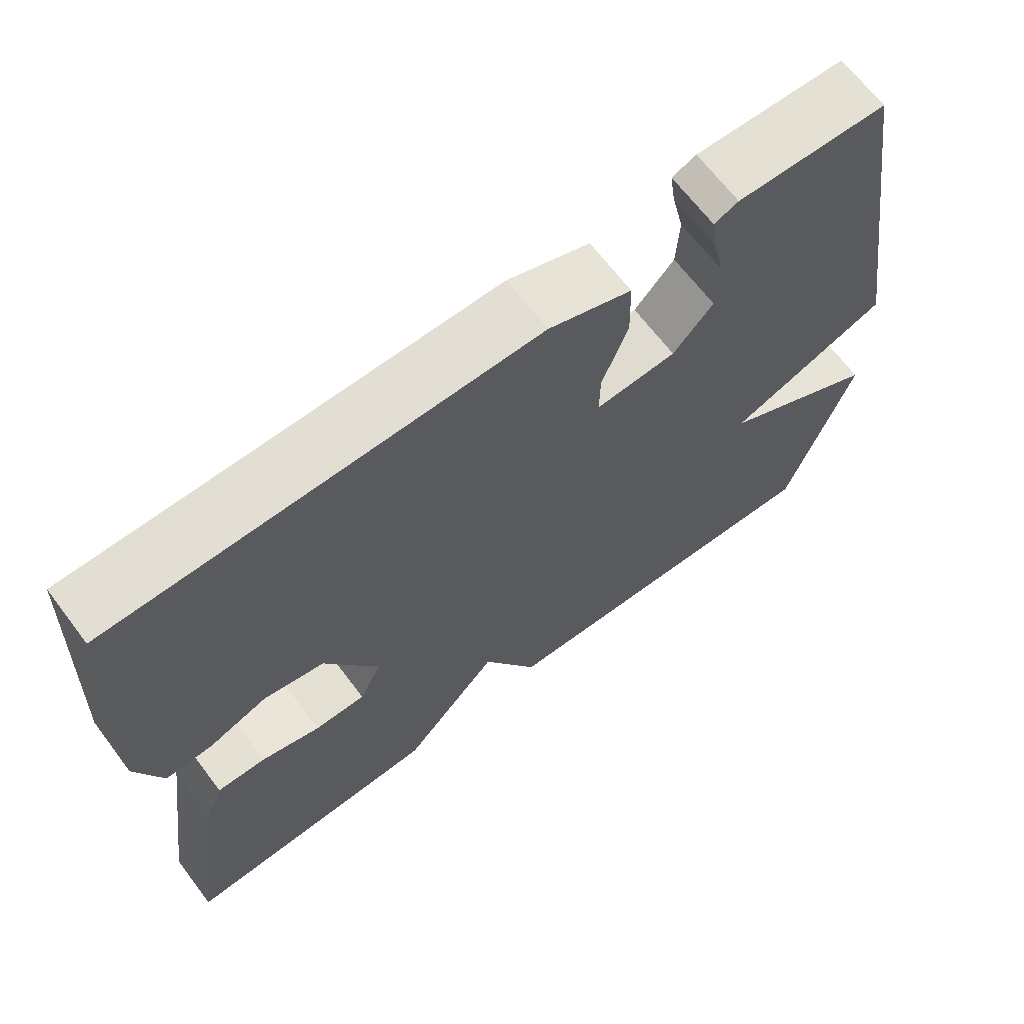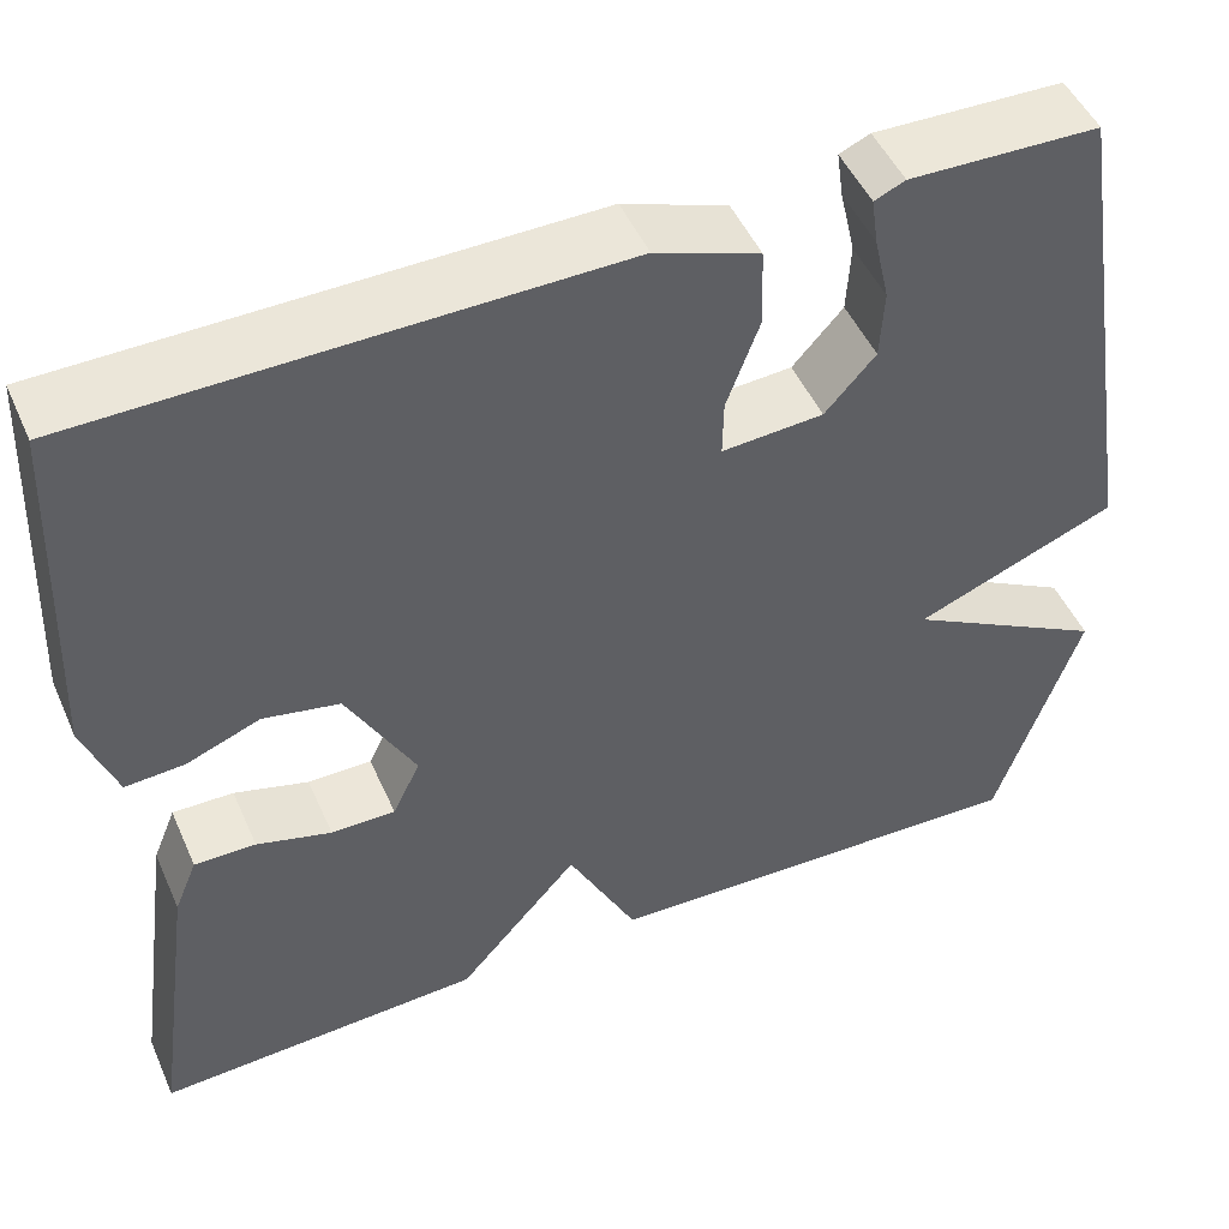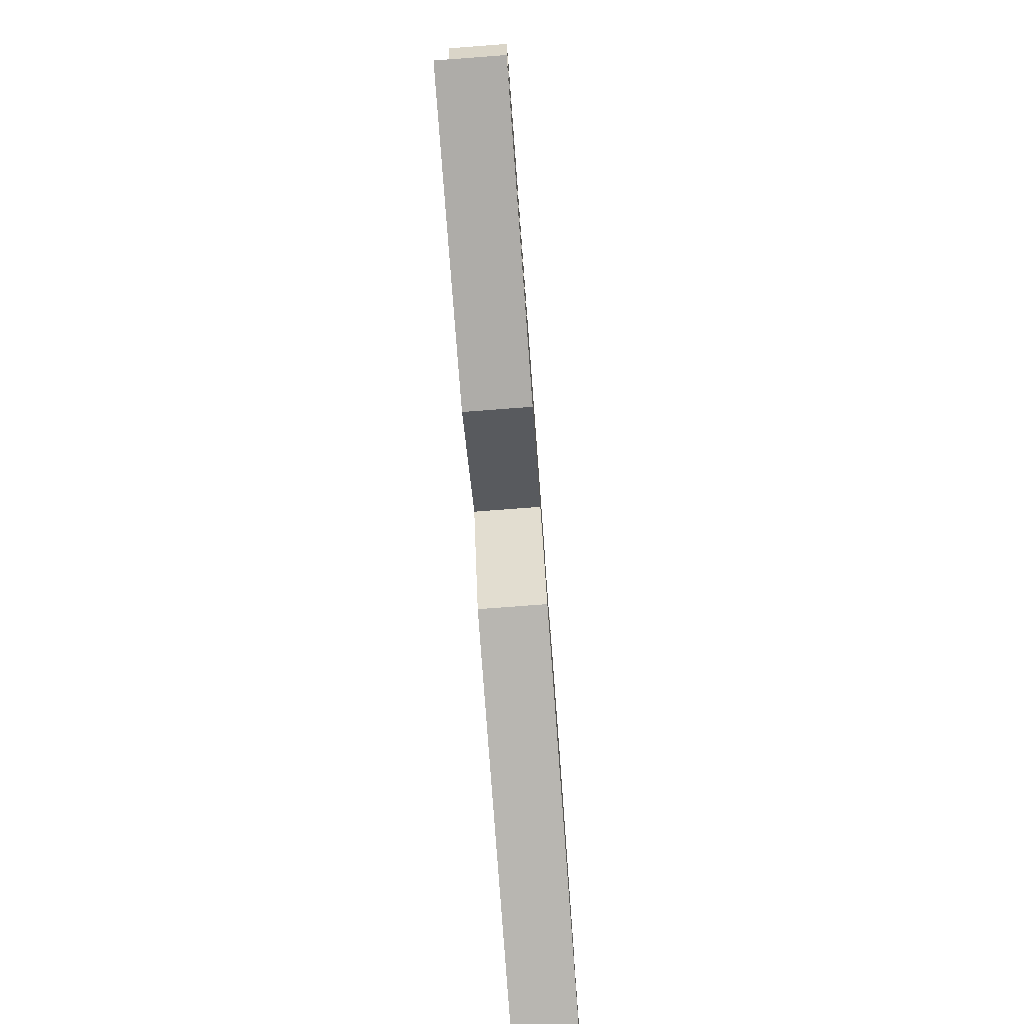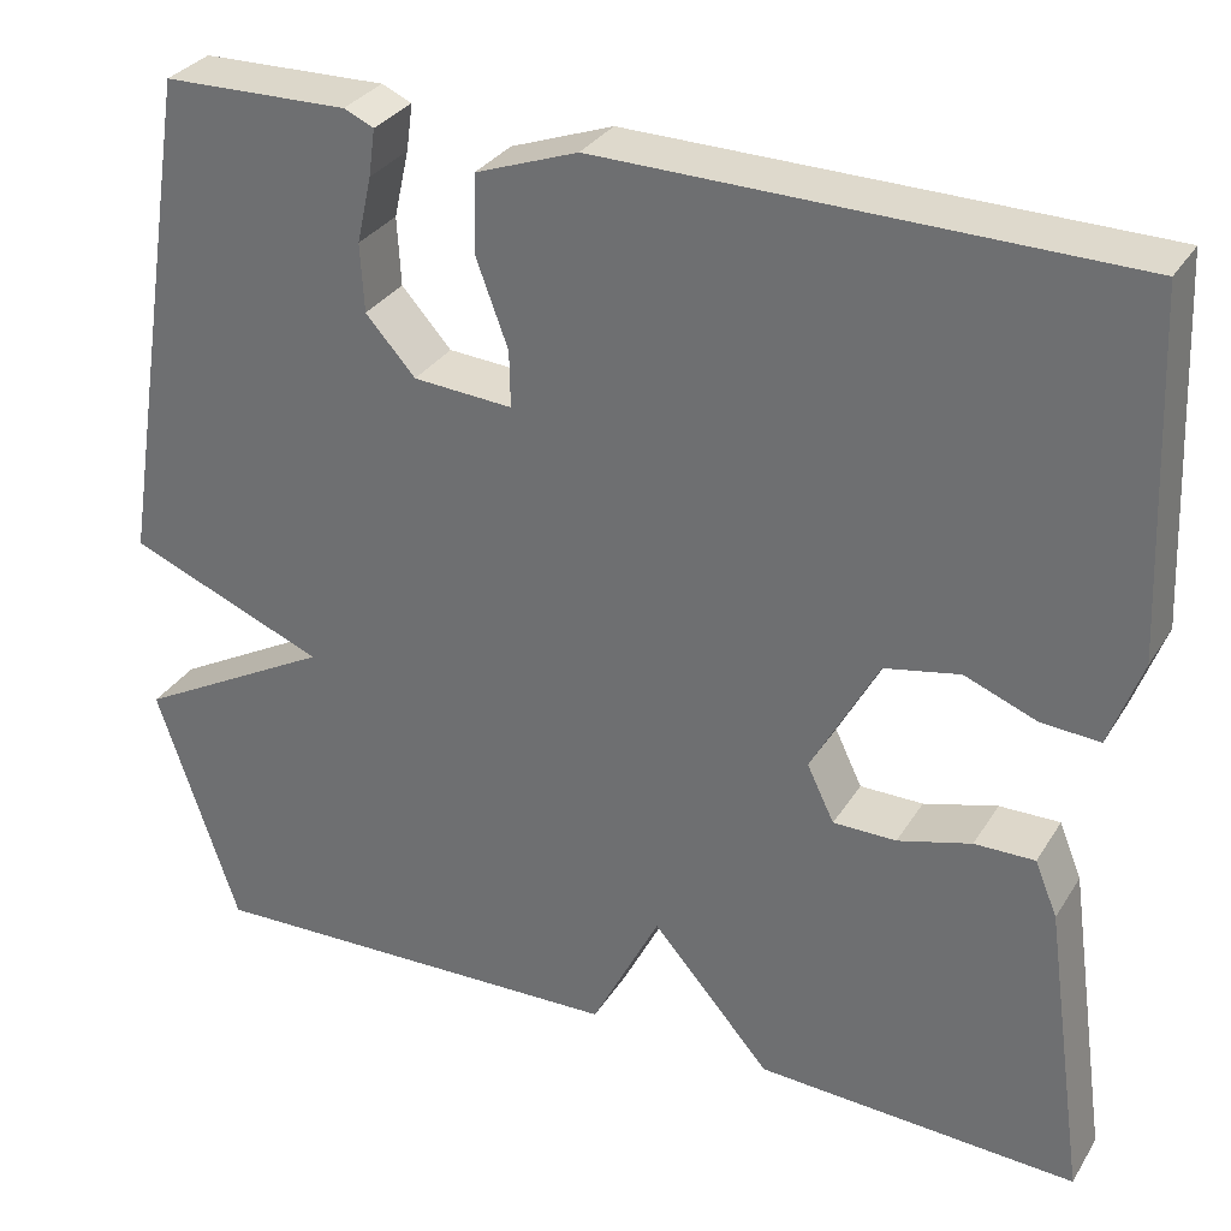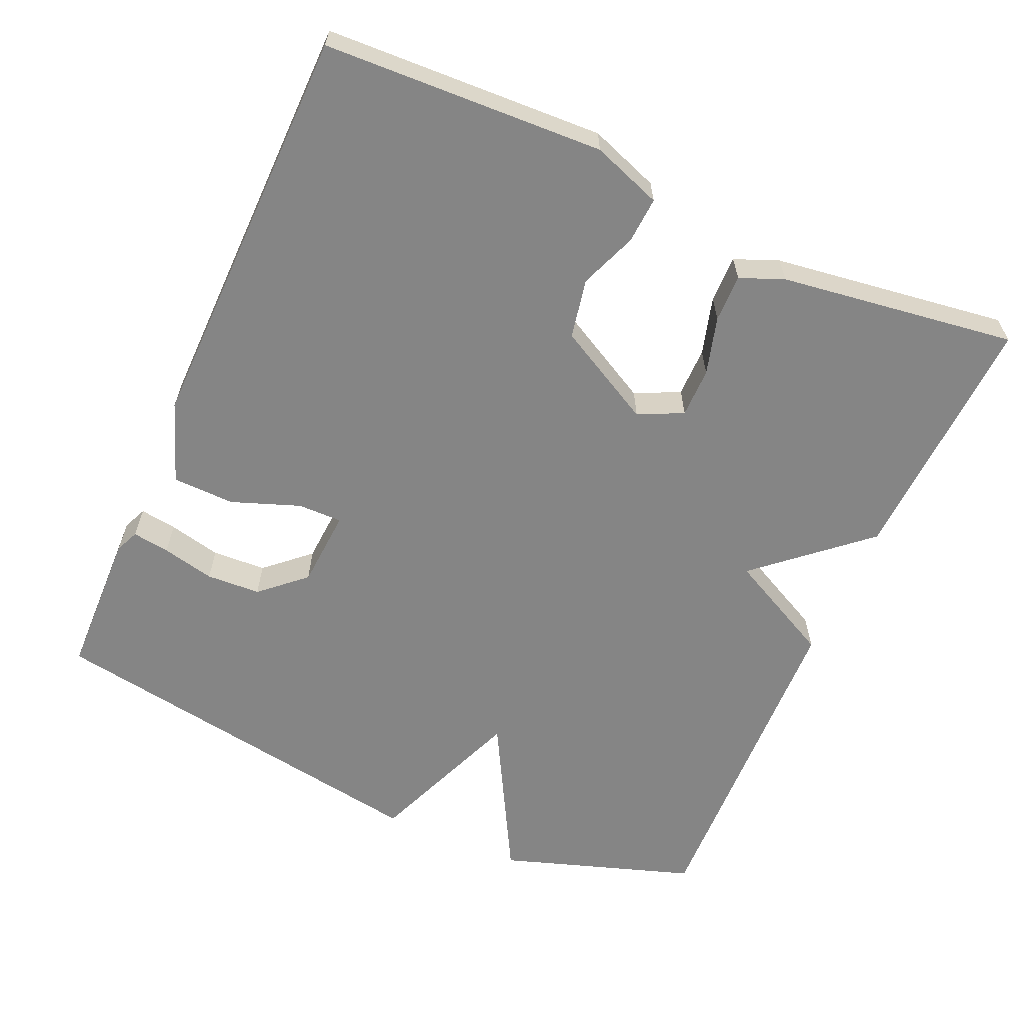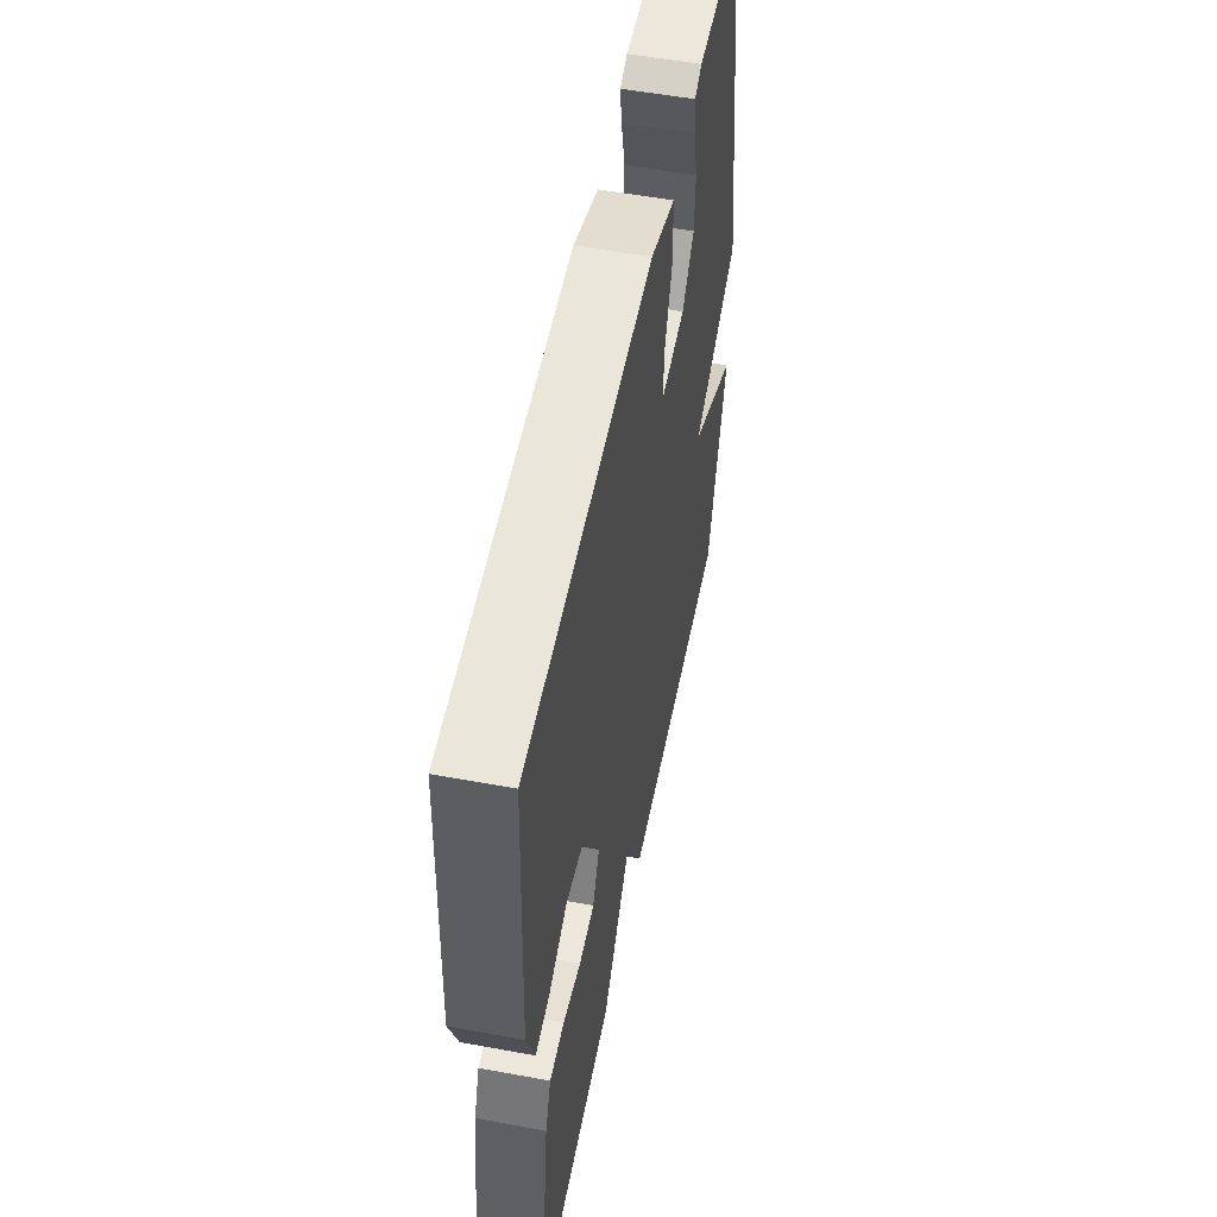
<metadata>
{"format":"obj","ext":"obj","renderer":"f3d","projection":"perspective","resolution":1024,"background":"white","views":[{"elev":66.7,"azim":142.9,"up":"+Z"},{"elev":48.9,"azim":156.6,"up":"+Z"},{"elev":-79.6,"azim":94.3,"up":"+Z"},{"elev":31.5,"azim":26.8,"up":"+Z"},{"elev":-61.8,"azim":66.1,"up":"+Y"},{"elev":53.9,"azim":101.1,"up":"+Z"}]}
</metadata>
<code>
v 0.5 0.07 0.5
v 0.517 0.07 0.123
v 0.483 0.07 0.029
v 0.421 0.07 0.033
v 0.344 0.07 0.063
v 0.264 0.07 0.047
v 0.193 0.07 -0.085
v 0.222 0.07 -0.145
v 0.289 0.07 -0.145
v 0.367 0.07 -0.123
v 0.431 0.07 -0.122
v 0.455 0.07 -0.181
v 0.5 0.07 -0.5
v 0.158 0.07 -0.484
v 0.031 0.07 -0.339
v -0.042 0.07 -0.484
v -0.5 0.07 -0.5
v -0.587 0.07 -0.239
v -0.376 0.07 -0.123
v -0.587 0.07 -0.039
v -0.5 0.07 0.5
v -0.302 0.07 0.505
v -0.27 0.07 0.491
v -0.277 0.07 0.441
v -0.293 0.07 0.37
v -0.289 0.07 0.297
v -0.236 0.07 0.238
v -0.13 0.07 0.231
v -0.131 0.07 0.291
v -0.165 0.07 0.383
v -0.163 0.07 0.467
v -0.054 0.07 0.507
v 0.5 0 0.5
v 0.517 0 0.123
v 0.483 0 0.029
v 0.421 0 0.033
v 0.344 0 0.063
v 0.264 0 0.047
v 0.193 0 -0.085
v 0.222 0 -0.145
v 0.289 0 -0.145
v 0.367 0 -0.123
v 0.431 0 -0.122
v 0.455 0 -0.181
v 0.5 0 -0.5
v 0.158 0 -0.484
v 0.031 0 -0.339
v -0.042 0 -0.484
v -0.5 0 -0.5
v -0.587 0 -0.239
v -0.376 0 -0.123
v -0.587 0 -0.039
v -0.5 0 0.5
v -0.302 0 0.505
v -0.27 0 0.491
v -0.277 0 0.441
v -0.293 0 0.37
v -0.289 0 0.297
v -0.236 0 0.238
v -0.13 0 0.231
v -0.131 0 0.291
v -0.165 0 0.383
v -0.163 0 0.467
v -0.054 0 0.507
f 3 4 5
f 2 3 5
f 1 2 5
f 32 1 5
f 31 32 5
f 30 31 5
f 29 30 5
f 28 29 5 6
f 27 28 6 7
f 23 24 25
f 22 23 25
f 21 22 25
f 20 21 25
f 19 20 25 26
f 17 18 19
f 16 17 19
f 15 16 19
f 15 19 26 27
f 13 14 15
f 12 13 15
f 11 12 15
f 10 11 15
f 9 10 15
f 8 9 15
f 7 8 15 27
f 37 36 35
f 37 35 34
f 37 34 33
f 37 33 64
f 37 64 63
f 37 63 62
f 37 62 61
f 38 37 61 60
f 39 38 60 59
f 57 56 55
f 57 55 54
f 57 54 53
f 57 53 52
f 58 57 52 51
f 51 50 49
f 51 49 48
f 51 48 47
f 59 58 51 47
f 47 46 45
f 47 45 44
f 47 44 43
f 47 43 42
f 47 42 41
f 47 41 40
f 59 47 40 39
f 1 33 34 2
f 2 34 35 3
f 3 35 36 4
f 4 36 37 5
f 5 37 38 6
f 6 38 39 7
f 7 39 40 8
f 8 40 41 9
f 9 41 42 10
f 10 42 43 11
f 11 43 44 12
f 12 44 45 13
f 13 45 46 14
f 14 46 47 15
f 15 47 48 16
f 16 48 49 17
f 17 49 50 18
f 18 50 51 19
f 19 51 52 20
f 20 52 53 21
f 21 53 54 22
f 22 54 55 23
f 23 55 56 24
f 24 56 57 25
f 25 57 58 26
f 26 58 59 27
f 27 59 60 28
f 28 60 61 29
f 29 61 62 30
f 30 62 63 31
f 31 63 64 32
f 32 64 33 1

</code>
